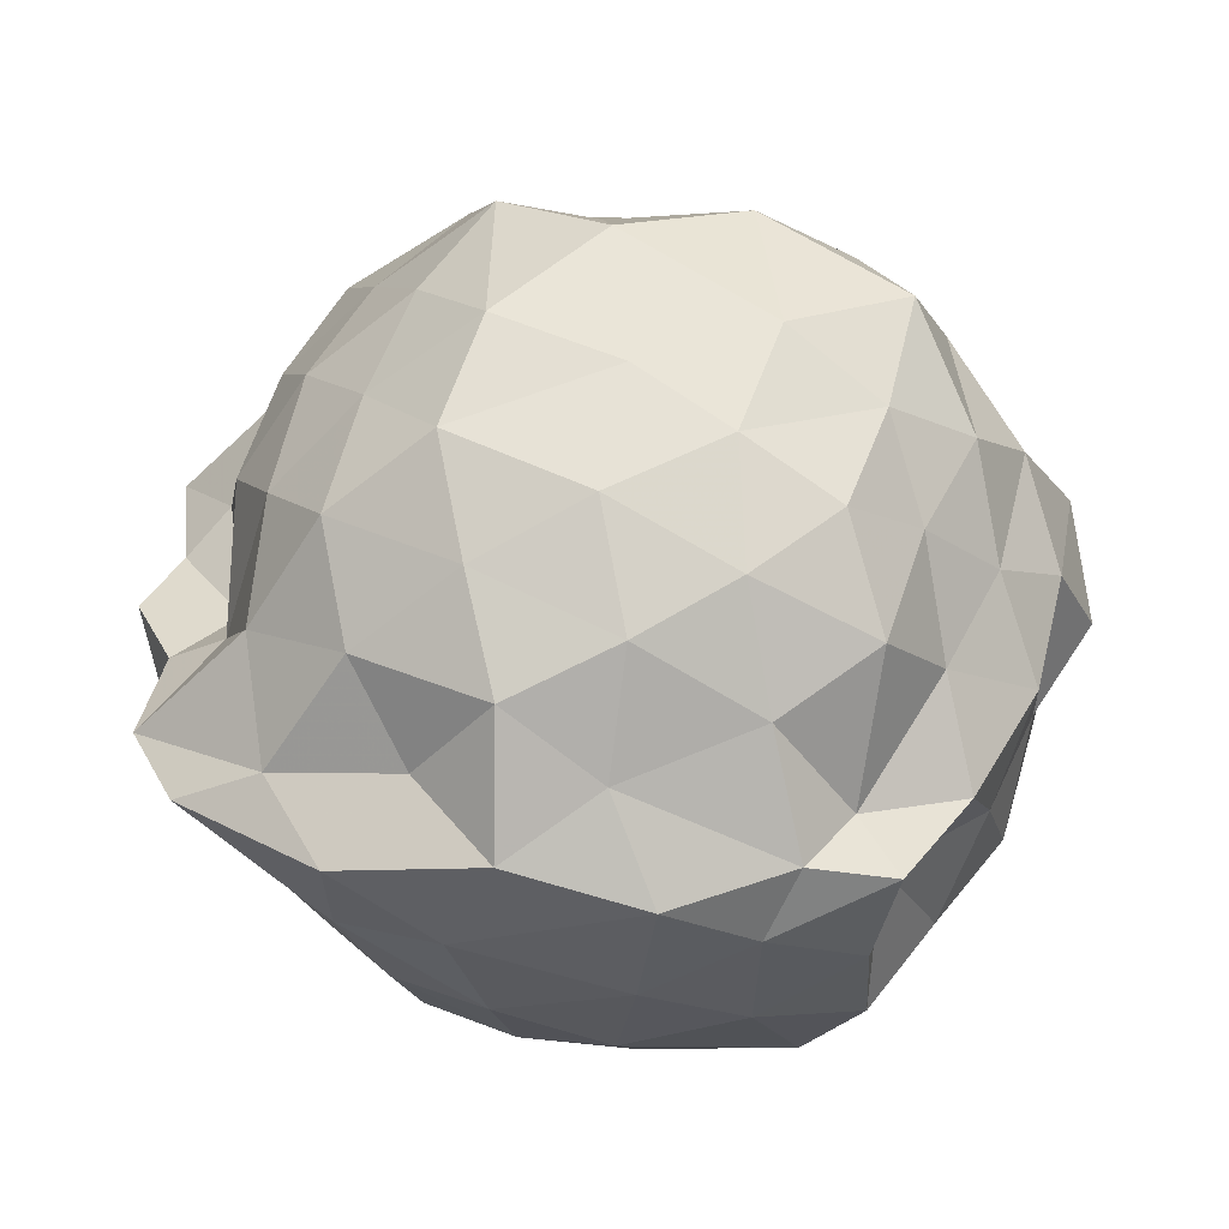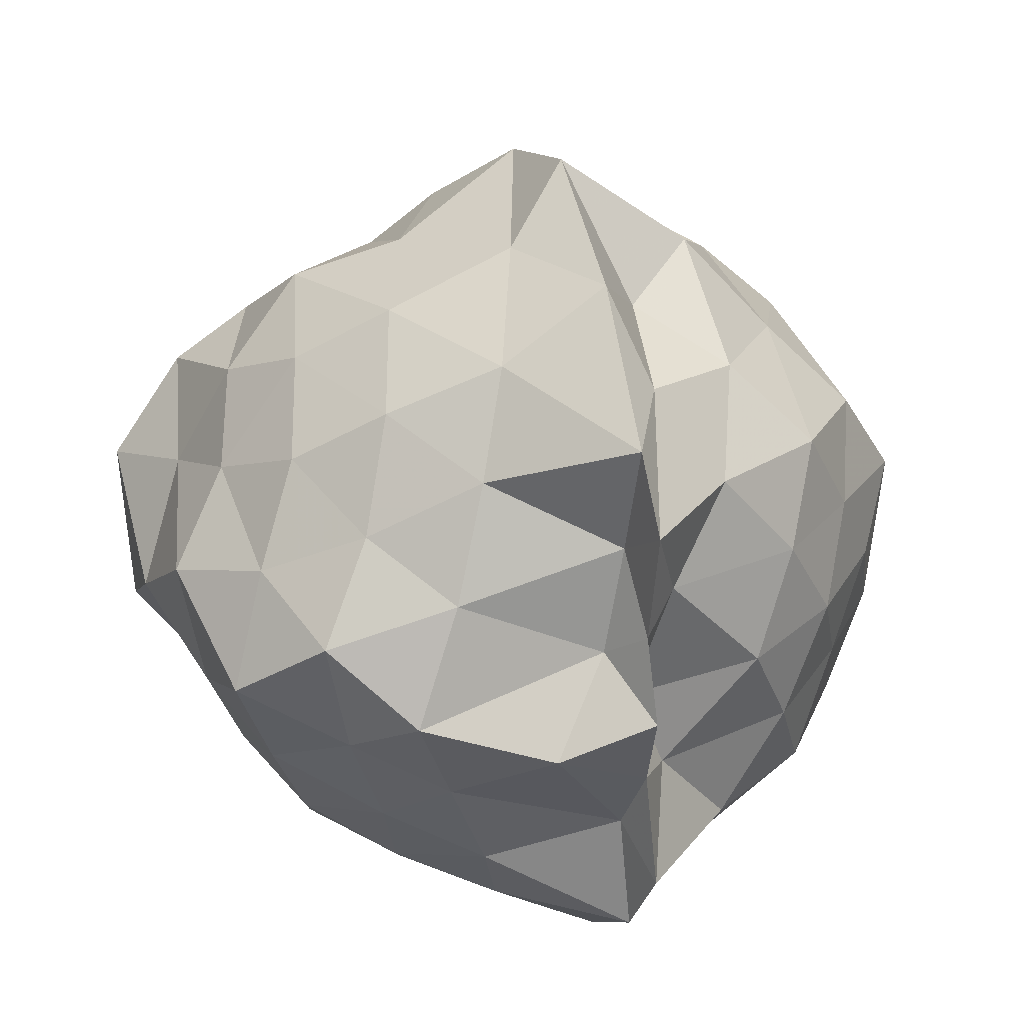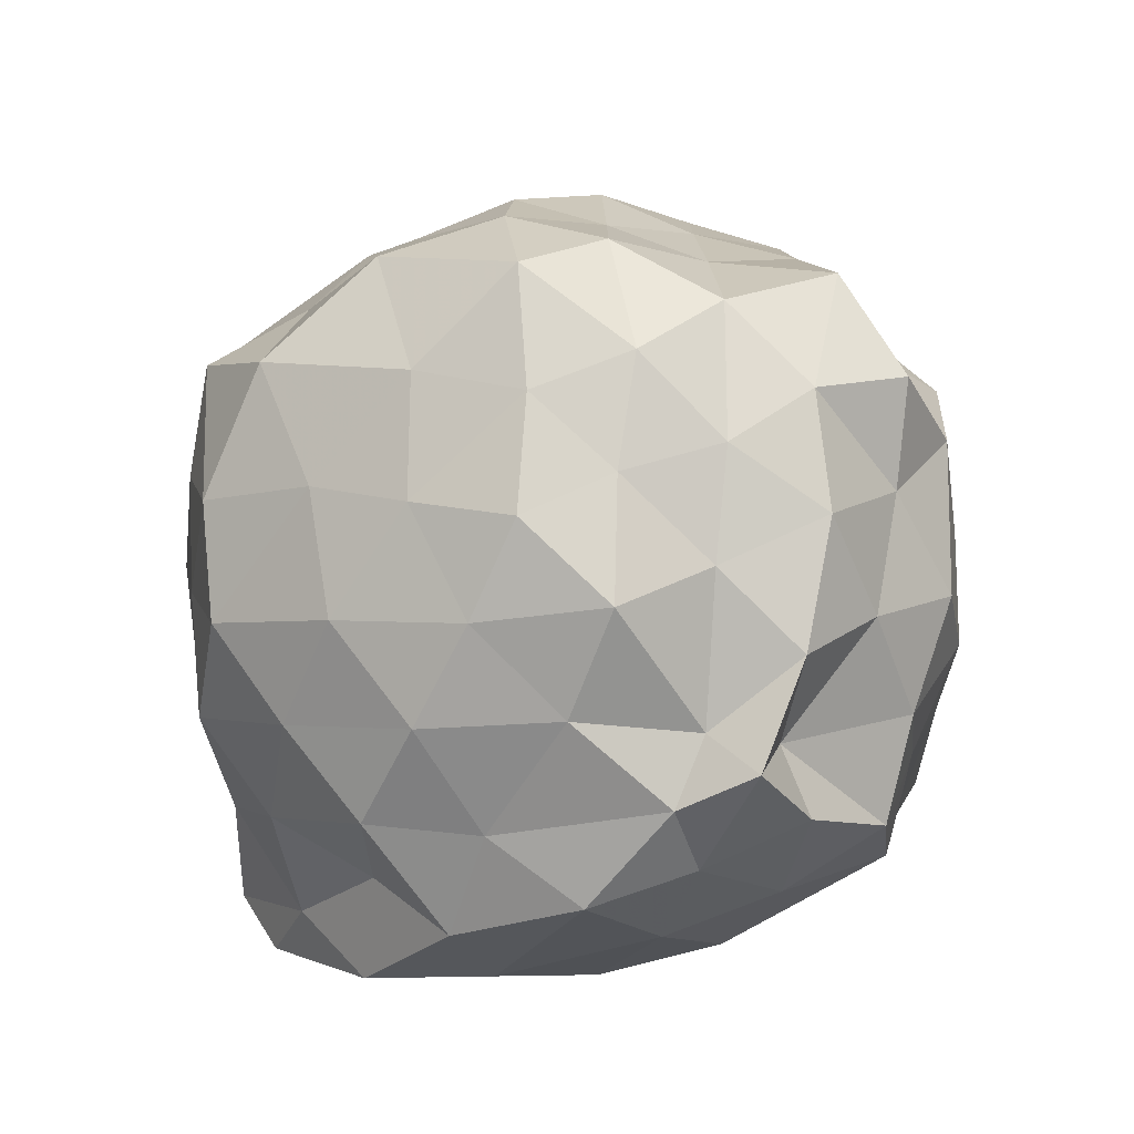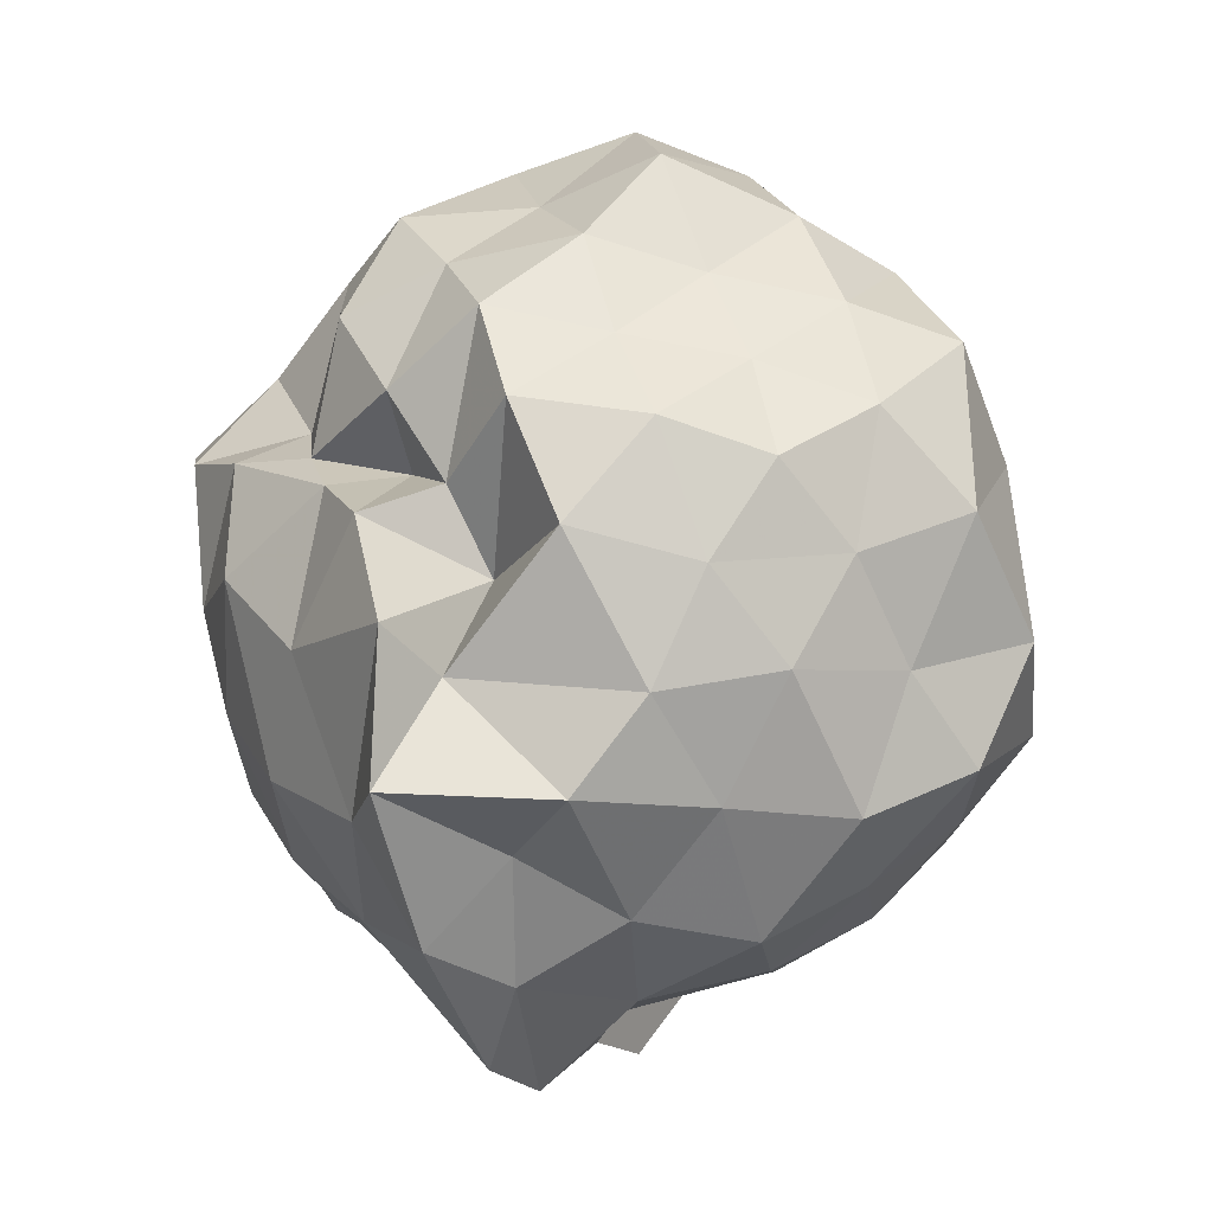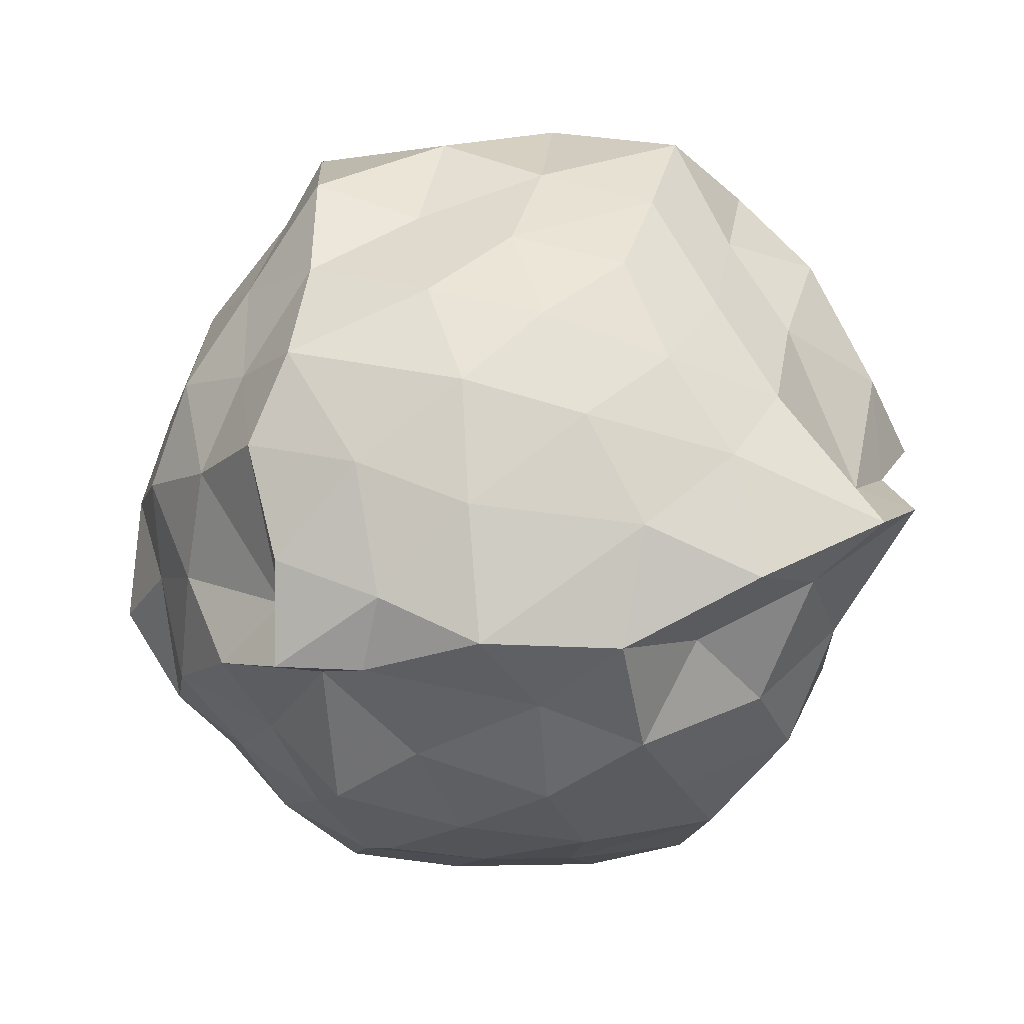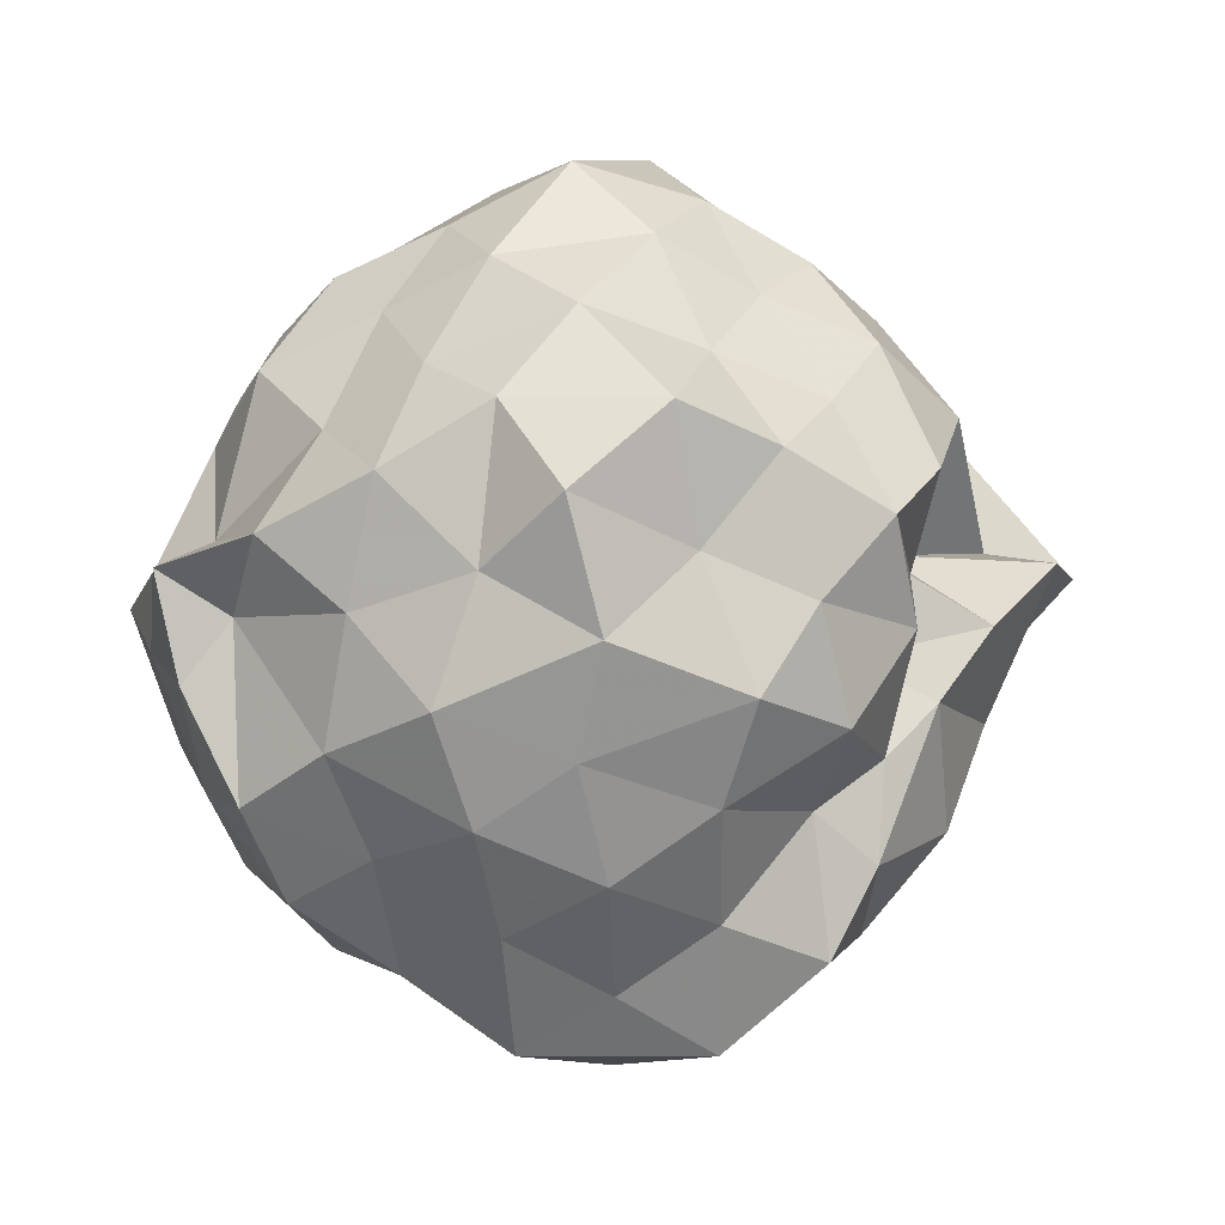
<metadata>
{"format":"obj","ext":"obj","renderer":"f3d","projection":"perspective","resolution":1024,"background":"white","views":[{"elev":-54.6,"azim":-89.2,"up":"+Y"},{"elev":28.0,"azim":164.6,"up":"+Y"},{"elev":-41.5,"azim":-47.0,"up":"+Y"},{"elev":10.6,"azim":-150.3,"up":"+Z"},{"elev":-76.4,"azim":103.0,"up":"+Y"},{"elev":78.3,"azim":87.5,"up":"+Z"}]}
</metadata>
<code>
v -0.9539 -0.1311 1.167
v -0.996 -0.07862 -0.9975
v -0.02039 -0.07426 0.4939
v -0.1512 0.1528 0.5878
v -0.3943 0.3646 0.4976
v -0.5053 0.5258 0.4687
v -0.7332 0.4677 0.4405
v -0.9085 0.6071 0.4532
v -1.094 0.6648 0.6572
v -1.384 0.5541 0.624
v -1.6 0.4242 0.5375
v -1.722 0.1956 0.6277
v -1.786 -0.08935 0.7347
v -1.678 -0.3602 0.6632
v -1.602 -0.6169 0.5639
v -1.376 -0.7785 0.6401
v -1.019 -0.8838 0.583
v -0.9467 -1.007 0.6739
v -0.7001 -0.9621 0.6156
v -0.4344 -0.8407 0.6267
v -0.3126 -0.5652 0.6355
v -0.1393 -0.305 0.6033
v 0.1053 0.1421 0.3796
v -0.07986 0.3877 0.4076
v -0.2791 0.5011 0.4382
v -0.6282 0.654 0.4338
v -0.797 0.7883 0.4058
v -1.001 0.568 0.2466
v -1.267 0.7414 0.4131
v -1.522 0.5815 0.3314
v -1.734 0.3251 0.3314
v -1.9 0.0869 0.3992
v -1.824 -0.257 0.448
v -1.721 -0.5185 0.3458
v -1.535 -0.7584 0.3567
v -1.273 -0.9028 0.4057
v -0.9975 -1.027 0.4676
v -0.8225 -1.053 0.3866
v -0.5119 -0.9425 0.3724
v -0.2476 -0.7571 0.4872
v -0.09308 -0.5283 0.4094
v 0.0856 -0.2911 0.3637
v -0.03031 0.2141 0.1426
v -0.1674 0.4835 0.09124
v -0.3748 0.6782 0.2104
v -0.6315 0.7923 0.09757
v -0.9713 0.9639 0.2196
v -1.03 0.8187 0.08496
v -1.451 0.6956 0.07498
v -1.67 0.4911 0.1081
v -1.813 0.2166 0.07035
v -1.965 -0.09229 0.09411
v -1.818 -0.3991 0.1266
v -1.679 -0.6682 0.06392
v -1.463 -0.8787 0.1177
v -1.188 -0.9997 0.07587
v -0.9666 -1.129 0.1717
v -0.6545 -1.025 0.1269
v -0.3836 -0.89 0.08067
v -0.1836 -0.6887 0.1241
v -0.04612 -0.3756 0.1261
v 0.09262 -0.08391 0.03199
v -0.1024 0.3194 -0.1354
v -0.308 0.5917 -0.1171
v -0.5316 0.737 -0.2129
v -0.839 0.877 -0.2328
v -1.003 1.05 -0.112
v -1.326 0.8117 -0.1401
v -1.547 0.5617 -0.1843
v -1.765 0.3394 -0.2299
v -1.924 0.09937 -0.1561
v -1.883 -0.3021 -0.1659
v -1.747 -0.5296 -0.2628
v -1.558 -0.7458 -0.208
v -1.36 -0.9467 -0.1459
v -1.064 -1.096 -0.1541
v -0.7985 -1.024 -0.2693
v -0.5262 -0.9247 -0.189
v -0.2914 -0.7608 -0.1405
v -0.1261 -0.5199 -0.1003
v -0.02293 -0.2559 -0.2039
v 0.04373 0.1062 -0.2537
v -0.2481 0.423 -0.3429
v -0.4668 0.5659 -0.4431
v -0.7405 0.691 -0.5132
v -1.005 0.8651 -0.4959
v -1.136 0.7188 -0.306
v -1.349 0.5907 -0.447
v -1.553 0.3855 -0.5179
v -1.691 0.1473 -0.4334
v -1.809 -0.07655 -0.3234
v -1.686 -0.3008 -0.4287
v -1.563 -0.5655 -0.5063
v -1.365 -0.7754 -0.4531
v -1.144 -0.8925 -0.3299
v -0.9904 -1.013 -0.5128
v -0.7185 -0.8551 -0.5159
v -0.4698 -0.7538 -0.4132
v -0.2431 -0.5924 -0.3598
v -0.1427 -0.3518 -0.4646
v -0.04347 -0.0828 -0.5633
v -0.1376 0.1892 -0.4646
v -0.2209 -0.0778 0.7468
v -0.36 0.1574 0.8218
v -0.522 0.4333 0.7719
v -0.7518 0.5952 0.6408
v -0.9562 0.5478 0.8304
v -1.22 0.433 0.7726
v -1.473 0.2987 0.7186
v -1.587 0.07842 0.8253
v -1.541 -0.2682 0.8618
v -1.467 -0.5041 0.7351
v -1.202 -0.6331 0.7813
v -0.9714 -0.7764 0.8374
v -0.838 -0.8428 0.6454
v -0.5147 -0.6478 0.7878
v -0.3358 -0.3468 0.8176
v -0.4515 -0.1305 0.9167
v -0.5565 0.2372 0.9813
v -0.7663 0.3757 0.8956
v -1.075 0.3144 0.9678
v -1.307 0.1806 0.8841
v -1.389 -0.08895 0.9925
v -1.3 -0.4114 0.91
v -1.055 -0.5136 0.9967
v -0.7828 -0.5851 0.9001
v -0.5612 -0.4181 0.9589
v -0.671 -0.0679 1.068
v -0.8573 0.1313 1.008
v -1.141 0.09253 1.13
v -1.178 -0.2611 1.067
v -0.8329 -0.3114 1.02
v -0.3791 0.3114 -0.585
v -0.6538 0.4583 -0.6581
v -0.9911 0.5843 -0.8391
v -1.092 0.6359 -0.6219
v -1.258 0.3969 -0.6916
v -1.461 0.1579 -0.6557
v -1.601 -0.0764 -0.5733
v -1.467 -0.336 -0.6439
v -1.291 -0.587 -0.6802
v -1.087 -0.8101 -0.6415
v -0.9886 -0.775 -0.8446
v -0.6516 -0.6305 -0.6602
v -0.4074 -0.5146 -0.5632
v -0.3102 -0.2406 -0.6408
v -0.2448 0.08389 -0.7082
v -0.5614 0.1881 -0.7635
v -0.973 0.2974 -0.7807
v -1.009 0.4 -0.9408
v -1.094 0.1815 -0.8028
v -1.347 -0.0946 -0.7431
v -1.094 -0.3454 -0.7619
v -1.025 -0.5888 -0.9425
v -0.9678 -0.4704 -0.817
v -0.545 -0.3601 -0.7364
v -0.4416 -0.09283 -0.8462
v -0.9193 0.02705 -0.8024
v -0.9944 0.1167 -0.9116
v -1.006 -0.1366 -0.7541
v -1.005 -0.2927 -0.9019
v -0.7643 -0.1834 -0.9396
f 3 23 4
f 4 23 24
f 4 24 5
f 5 24 25
f 5 25 6
f 6 25 26
f 6 26 7
f 7 26 27
f 7 27 8
f 8 27 28
f 8 28 9
f 9 28 29
f 9 29 10
f 10 29 30
f 10 30 11
f 11 30 31
f 11 31 12
f 12 31 32
f 12 32 13
f 13 32 33
f 13 33 14
f 14 33 34
f 14 34 15
f 15 34 35
f 15 35 16
f 16 35 36
f 16 36 17
f 17 36 37
f 17 37 18
f 18 37 38
f 18 38 19
f 19 38 39
f 19 39 20
f 20 39 40
f 20 40 21
f 21 40 41
f 21 41 22
f 22 41 42
f 22 42 3
f 3 42 23
f 23 43 24
f 24 43 44
f 24 44 25
f 25 44 45
f 25 45 26
f 26 45 46
f 26 46 27
f 27 46 47
f 27 47 28
f 28 47 48
f 28 48 29
f 29 48 49
f 29 49 30
f 30 49 50
f 30 50 31
f 31 50 51
f 31 51 32
f 32 51 52
f 32 52 33
f 33 52 53
f 33 53 34
f 34 53 54
f 34 54 35
f 35 54 55
f 35 55 36
f 36 55 56
f 36 56 37
f 37 56 57
f 37 57 38
f 38 57 58
f 38 58 39
f 39 58 59
f 39 59 40
f 40 59 60
f 40 60 41
f 41 60 61
f 41 61 42
f 42 61 62
f 42 62 23
f 23 62 43
f 43 63 44
f 44 63 64
f 44 64 45
f 45 64 65
f 45 65 46
f 46 65 66
f 46 66 47
f 47 66 67
f 47 67 48
f 48 67 68
f 48 68 49
f 49 68 69
f 49 69 50
f 50 69 70
f 50 70 51
f 51 70 71
f 51 71 52
f 52 71 72
f 52 72 53
f 53 72 73
f 53 73 54
f 54 73 74
f 54 74 55
f 55 74 75
f 55 75 56
f 56 75 76
f 56 76 57
f 57 76 77
f 57 77 58
f 58 77 78
f 58 78 59
f 59 78 79
f 59 79 60
f 60 79 80
f 60 80 61
f 61 80 81
f 61 81 62
f 62 81 82
f 62 82 43
f 43 82 63
f 63 83 64
f 64 83 84
f 64 84 65
f 65 84 85
f 65 85 66
f 66 85 86
f 66 86 67
f 67 86 87
f 67 87 68
f 68 87 88
f 68 88 69
f 69 88 89
f 69 89 70
f 70 89 90
f 70 90 71
f 71 90 91
f 71 91 72
f 72 91 92
f 72 92 73
f 73 92 93
f 73 93 74
f 74 93 94
f 74 94 75
f 75 94 95
f 75 95 76
f 76 95 96
f 76 96 77
f 77 96 97
f 77 97 78
f 78 97 98
f 78 98 79
f 79 98 99
f 79 99 80
f 80 99 100
f 80 100 81
f 81 100 101
f 81 101 82
f 82 101 102
f 82 102 63
f 63 102 83
f 103 104 118
f 104 119 118
f 104 105 119
f 105 120 119
f 105 106 120
f 106 107 120
f 107 121 120
f 107 108 121
f 108 122 121
f 108 109 122
f 109 110 122
f 110 123 122
f 110 111 123
f 111 124 123
f 111 112 124
f 112 113 124
f 113 125 124
f 113 114 125
f 114 126 125
f 114 115 126
f 115 116 126
f 116 127 126
f 116 117 127
f 117 118 127
f 117 103 118
f 118 119 128
f 119 129 128
f 119 120 129
f 120 121 129
f 121 130 129
f 121 122 130
f 122 123 130
f 123 131 130
f 123 124 131
f 124 125 131
f 125 132 131
f 125 126 132
f 126 127 132
f 127 128 132
f 127 118 128
f 133 148 134
f 134 148 149
f 134 149 135
f 135 149 150
f 135 150 136
f 136 150 137
f 137 150 151
f 137 151 138
f 138 151 152
f 138 152 139
f 139 152 140
f 140 152 153
f 140 153 141
f 141 153 154
f 141 154 142
f 142 154 143
f 143 154 155
f 143 155 144
f 144 155 156
f 144 156 145
f 145 156 146
f 146 156 157
f 146 157 147
f 147 157 148
f 147 148 133
f 148 158 149
f 149 158 159
f 149 159 150
f 150 159 151
f 151 159 160
f 151 160 152
f 152 160 153
f 153 160 161
f 153 161 154
f 154 161 155
f 155 161 162
f 155 162 156
f 156 162 157
f 157 162 158
f 157 158 148
f 3 4 103
f 103 4 104
f 4 5 104
f 104 5 105
f 5 6 105
f 105 6 106
f 6 7 106
f 7 8 106
f 106 8 107
f 8 9 107
f 107 9 108
f 9 10 108
f 108 10 109
f 10 11 109
f 11 12 109
f 109 12 110
f 12 13 110
f 110 13 111
f 13 14 111
f 111 14 112
f 14 15 112
f 15 16 112
f 112 16 113
f 16 17 113
f 113 17 114
f 17 18 114
f 114 18 115
f 18 19 115
f 19 20 115
f 115 20 116
f 20 21 116
f 116 21 117
f 21 22 117
f 117 22 103
f 22 3 103
f 83 133 84
f 84 133 134
f 84 134 85
f 85 134 135
f 85 135 86
f 86 135 136
f 86 136 87
f 87 136 88
f 88 136 137
f 88 137 89
f 89 137 138
f 89 138 90
f 90 138 139
f 90 139 91
f 91 139 92
f 92 139 140
f 92 140 93
f 93 140 141
f 93 141 94
f 94 141 142
f 94 142 95
f 95 142 96
f 96 142 143
f 96 143 97
f 97 143 144
f 97 144 98
f 98 144 145
f 98 145 99
f 99 145 100
f 100 145 146
f 100 146 101
f 101 146 147
f 101 147 102
f 102 147 133
f 102 133 83
f 128 129 1
f 129 130 1
f 130 131 1
f 131 132 1
f 132 128 1
f 159 158 2
f 160 159 2
f 161 160 2
f 162 161 2
f 158 162 2

</code>
